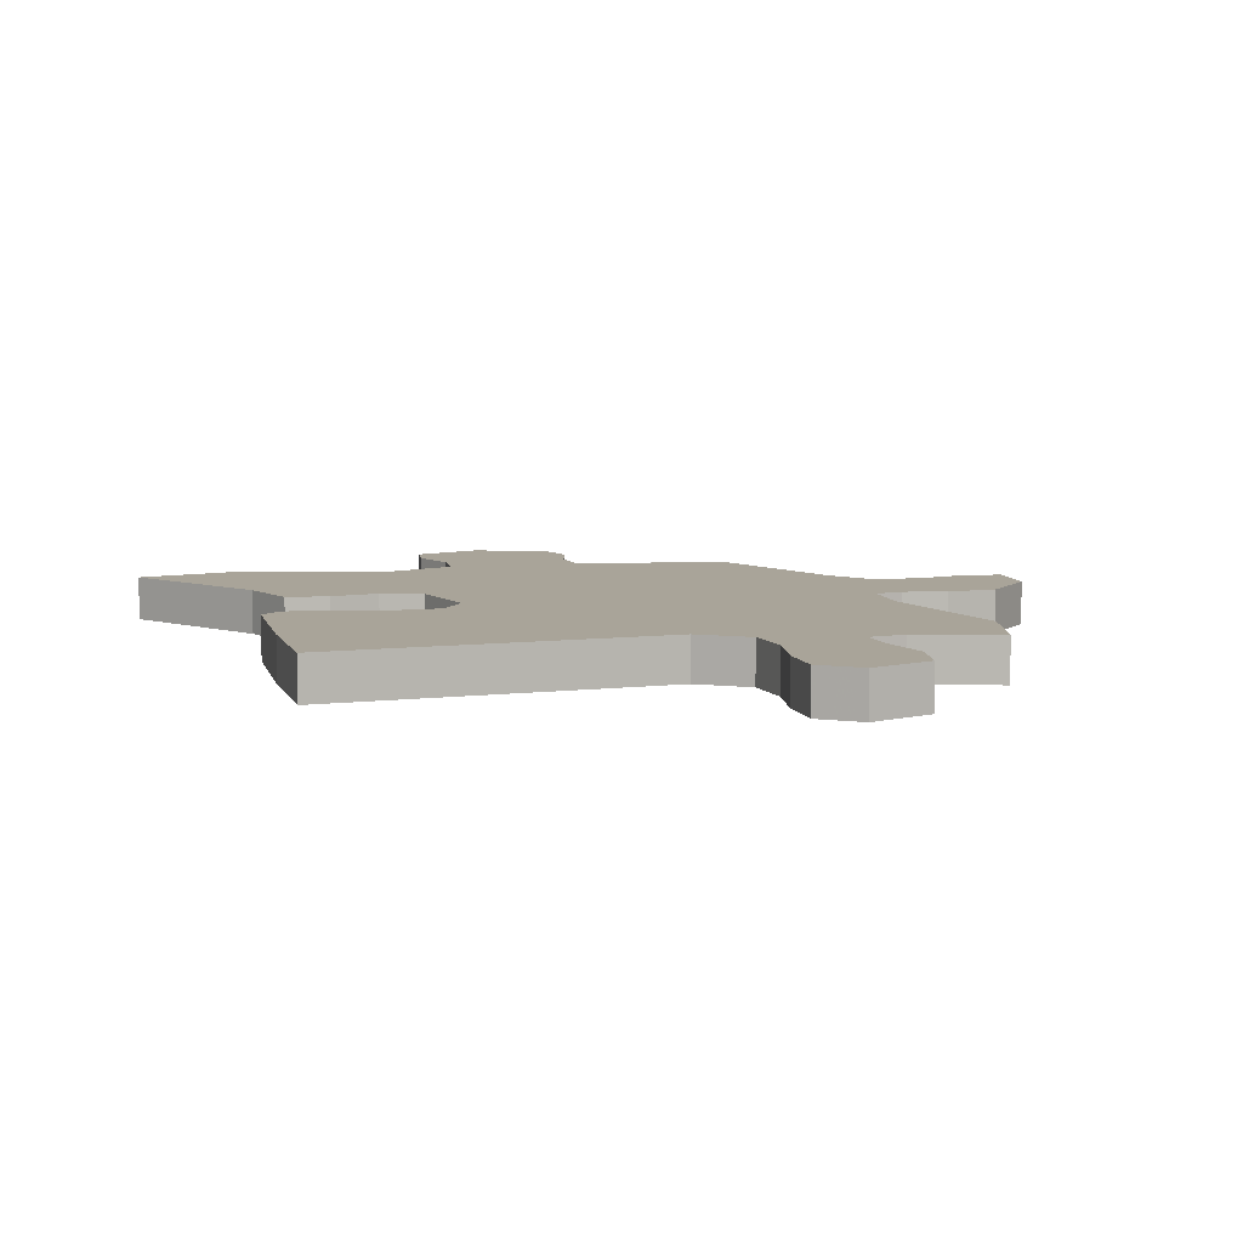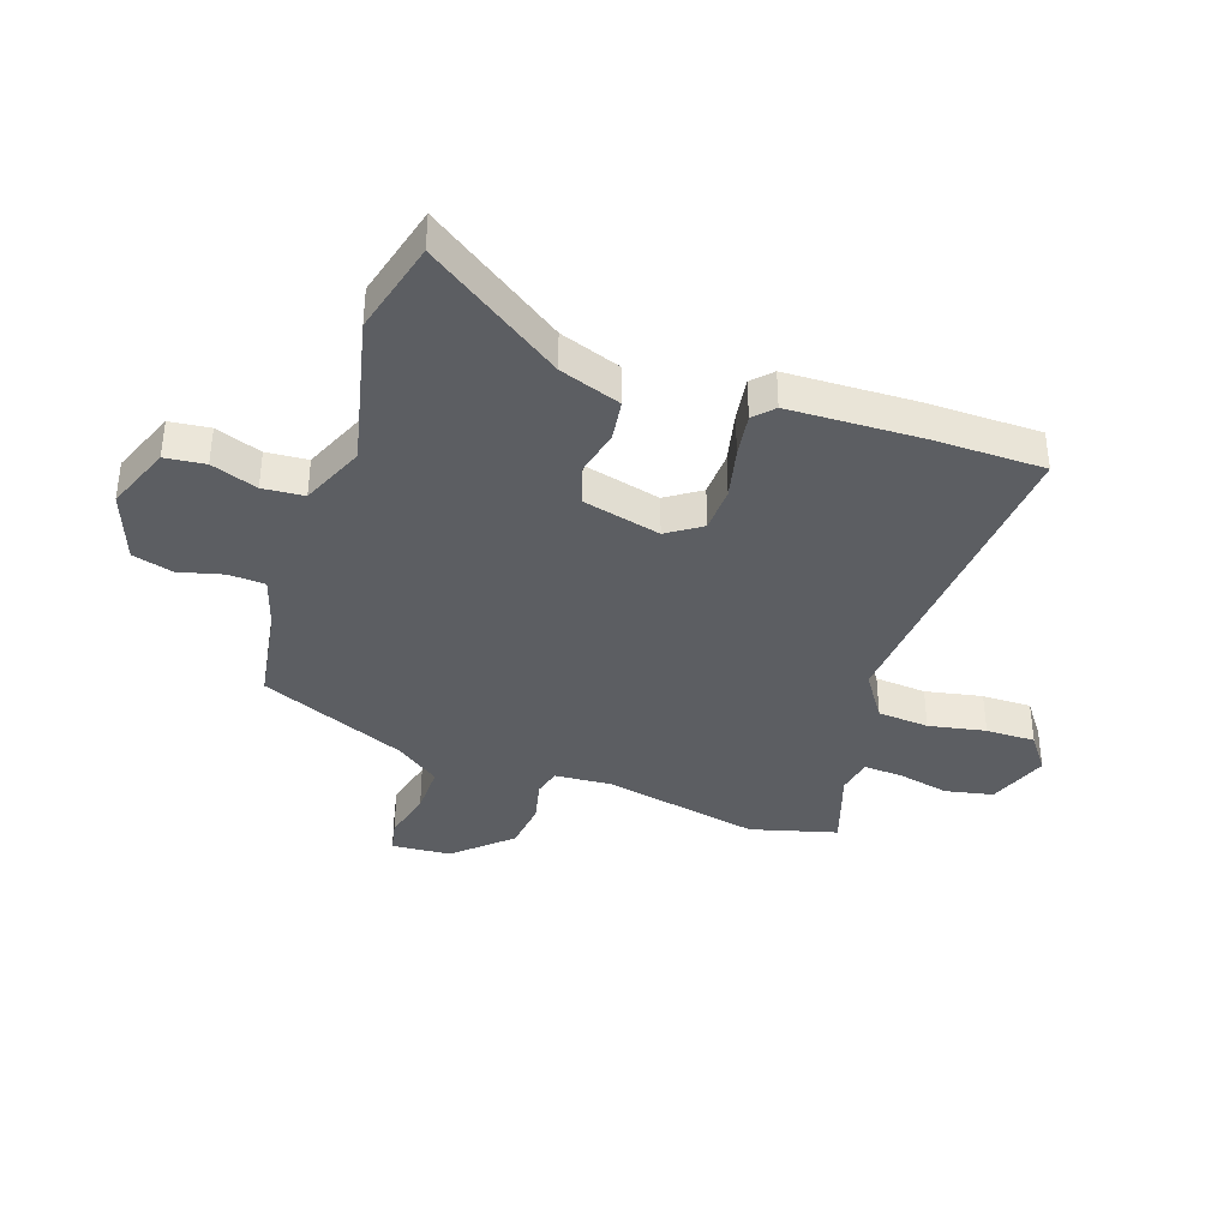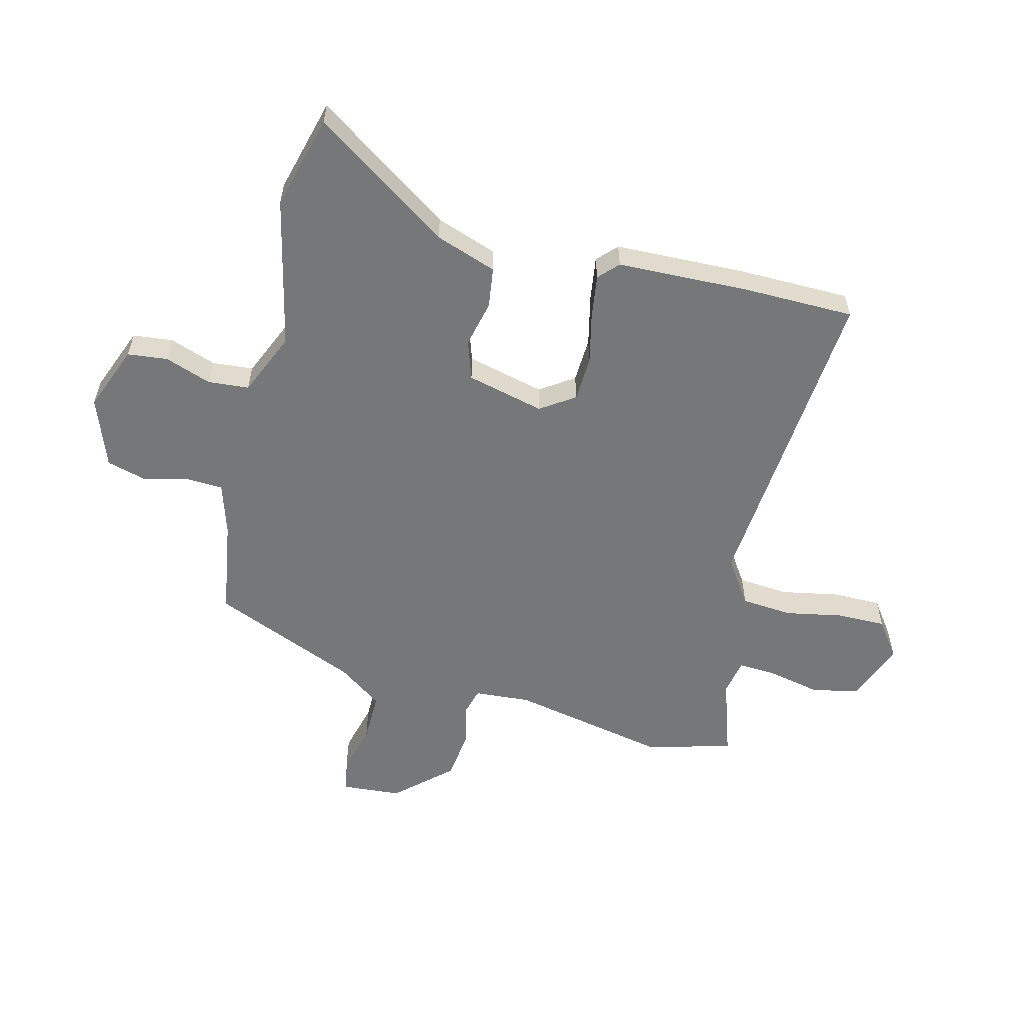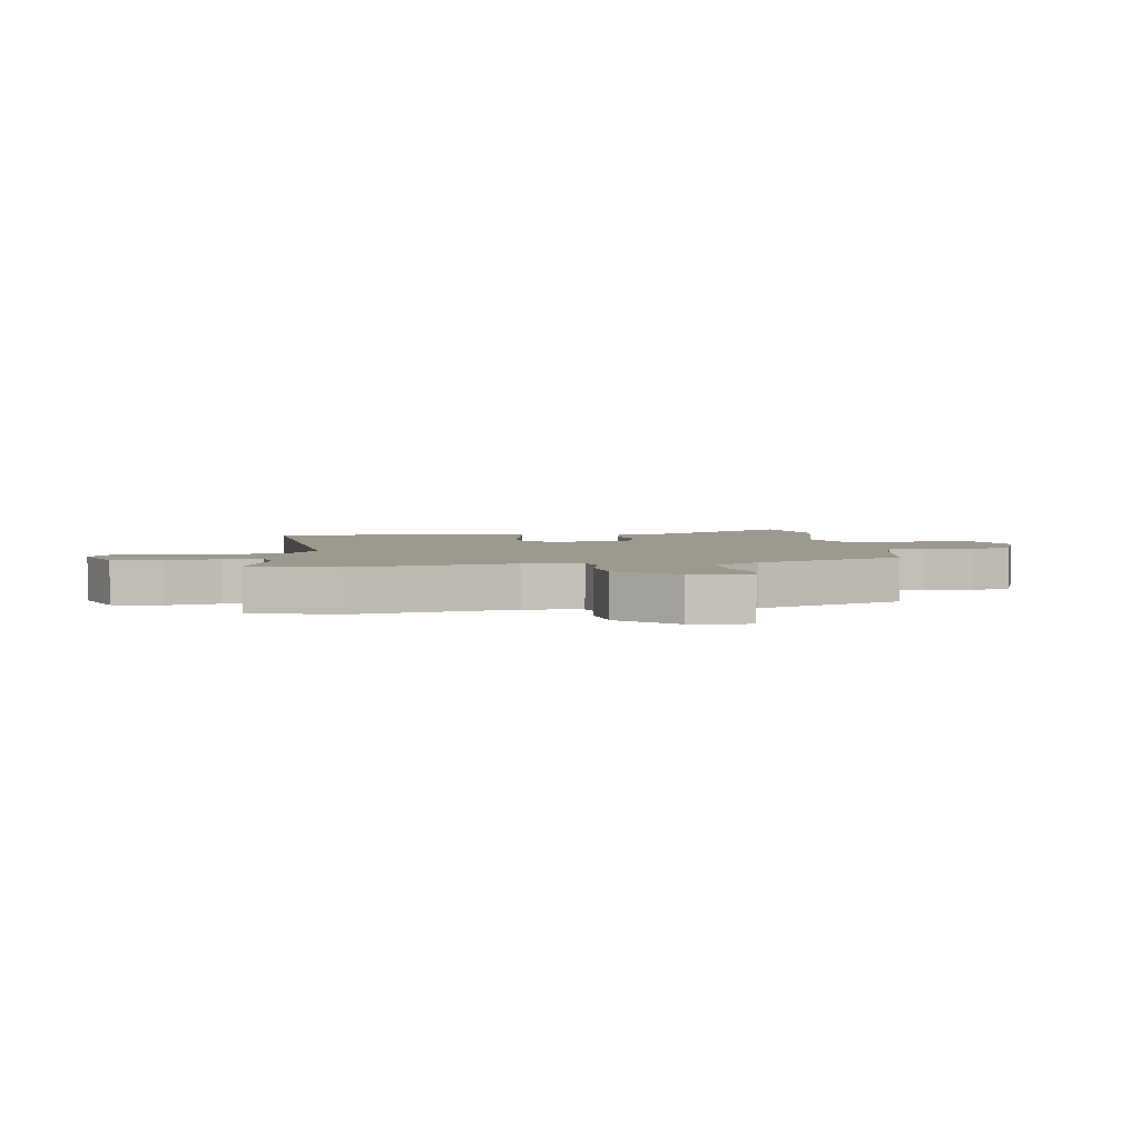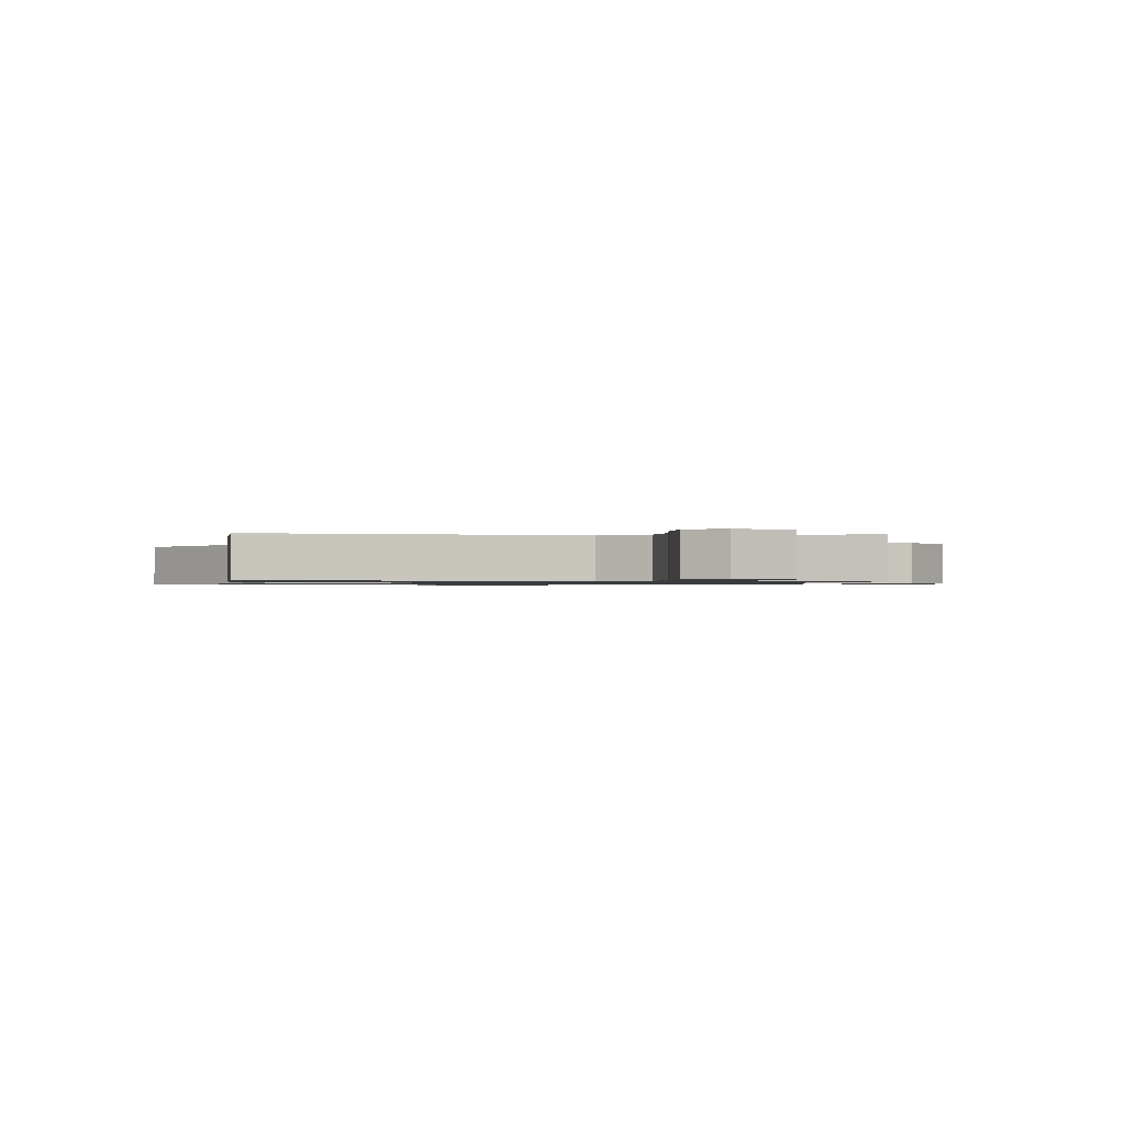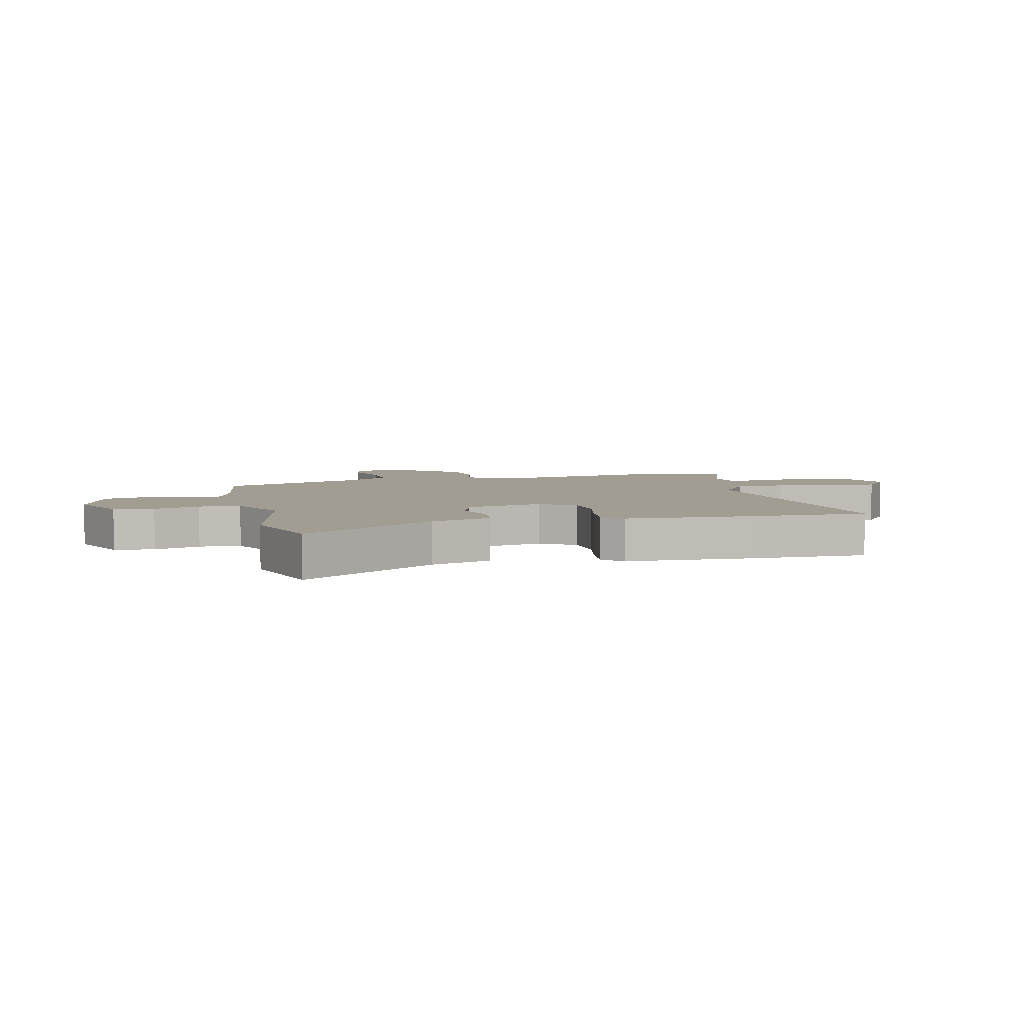
<metadata>
{"format":"obj","ext":"obj","renderer":"f3d","projection":"perspective","resolution":1024,"background":"white","views":[{"elev":7.3,"azim":165.7,"up":"+Y"},{"elev":-37.9,"azim":71.7,"up":"+Y"},{"elev":-57.0,"azim":76.4,"up":"+Y"},{"elev":3.5,"azim":-97.3,"up":"+Y"},{"elev":-0.9,"azim":171.9,"up":"+Y"},{"elev":4.9,"azim":76.7,"up":"+Y"}]}
</metadata>
<code>
v -0.372 0.07 0.458
v -0.205 0.07 0.483
v -0.115 0.07 0.51
v -0.111 0.07 0.573
v -0.13 0.07 0.649
v -0.11 0.07 0.719
v 0.011 0.07 0.762
v 0.123 0.07 0.717
v 0.13 0.07 0.648
v 0.101 0.07 0.569
v 0.106 0.07 0.498
v 0.215 0.07 0.45
v 0.476 0.07 0.507
v 0.638 0.07 0.463
v 0.476 0.07 0.231
v 0.438 0.07 0.126
v 0.368 0.07 0.117
v 0.288 0.07 0.136
v 0.22 0.07 0.114
v 0.186 0.07 -0.019
v 0.225 0.07 -0.078
v 0.303 0.07 -0.082
v 0.391 0.07 -0.063
v 0.466 0.07 -0.053
v 0.499 0.07 -0.085
v 0.504 0.07 -0.312
v 0.5 0.07 -0.503
v -0.054 0.07 -0.452
v -0.133 0.07 -0.504
v -0.141 0.07 -0.592
v -0.123 0.07 -0.69
v -0.123 0.07 -0.775
v -0.186 0.07 -0.82
v -0.29 0.07 -0.779
v -0.306 0.07 -0.697
v -0.286 0.07 -0.607
v -0.282 0.07 -0.541
v -0.344 0.07 -0.529
v -0.481 0.07 -0.573
v -0.52 0.07 -0.425
v -0.463 0.07 -0.155
v -0.469 0.07 -0.058
v -0.516 0.07 -0.045
v -0.588 0.07 -0.061
v -0.673 0.07 -0.05
v -0.757 0.07 0.044
v -0.764 0.07 0.146
v -0.708 0.07 0.157
v -0.622 0.07 0.134
v -0.535 0.07 0.132
v -0.48 0.07 0.207
v -0.372 0 0.458
v -0.205 0 0.483
v -0.115 0 0.51
v -0.111 0 0.573
v -0.13 0 0.649
v -0.11 0 0.719
v 0.011 0 0.762
v 0.123 0 0.717
v 0.13 0 0.648
v 0.101 0 0.569
v 0.106 0 0.498
v 0.215 0 0.45
v 0.476 0 0.507
v 0.638 0 0.463
v 0.476 0 0.231
v 0.438 0 0.126
v 0.368 0 0.117
v 0.288 0 0.136
v 0.22 0 0.114
v 0.186 0 -0.019
v 0.225 0 -0.078
v 0.303 0 -0.082
v 0.391 0 -0.063
v 0.466 0 -0.053
v 0.499 0 -0.085
v 0.504 0 -0.312
v 0.5 0 -0.503
v -0.054 0 -0.452
v -0.133 0 -0.504
v -0.141 0 -0.592
v -0.123 0 -0.69
v -0.123 0 -0.775
v -0.186 0 -0.82
v -0.29 0 -0.779
v -0.306 0 -0.697
v -0.286 0 -0.607
v -0.282 0 -0.541
v -0.344 0 -0.529
v -0.481 0 -0.573
v -0.52 0 -0.425
v -0.463 0 -0.155
v -0.469 0 -0.058
v -0.516 0 -0.045
v -0.588 0 -0.061
v -0.673 0 -0.05
v -0.757 0 0.044
v -0.764 0 0.146
v -0.708 0 0.157
v -0.622 0 0.134
v -0.535 0 0.132
v -0.48 0 0.207
f 47 48 49
f 46 47 49
f 45 46 49
f 44 45 49
f 43 44 49
f 42 43 49 50
f 38 39 40 41
f 37 38 41 42
f 34 35 36
f 33 34 36
f 32 33 36
f 31 32 36
f 30 31 36
f 29 30 36 37
f 42 50 51
f 37 42 51
f 29 37 51
f 28 29 51
f 26 27 28
f 25 26 28
f 24 25 28
f 23 24 28
f 22 23 28
f 15 16 17 18
f 15 18 19
f 14 15 19
f 13 14 19
f 12 13 19
f 11 12 19 20
f 8 9 10
f 7 8 10
f 6 7 10
f 5 6 10
f 4 5 10
f 3 4 10 11
f 2 3 11 20
f 2 20 21
f 1 2 21
f 51 1 21
f 21 22 28
f 21 28 51
f 100 99 98
f 100 98 97
f 100 97 96
f 100 96 95
f 100 95 94
f 101 100 94 93
f 92 91 90 89
f 93 92 89 88
f 87 86 85
f 87 85 84
f 87 84 83
f 87 83 82
f 87 82 81
f 88 87 81 80
f 102 101 93
f 102 93 88
f 102 88 80
f 102 80 79
f 79 78 77
f 79 77 76
f 79 76 75
f 79 75 74
f 79 74 73
f 69 68 67 66
f 70 69 66
f 70 66 65
f 70 65 64
f 70 64 63
f 71 70 63 62
f 61 60 59
f 61 59 58
f 61 58 57
f 61 57 56
f 61 56 55
f 62 61 55 54
f 71 62 54 53
f 72 71 53
f 72 53 52
f 72 52 102
f 79 73 72
f 102 79 72
f 1 52 53 2
f 2 53 54 3
f 3 54 55 4
f 4 55 56 5
f 5 56 57 6
f 6 57 58 7
f 7 58 59 8
f 8 59 60 9
f 9 60 61 10
f 10 61 62 11
f 11 62 63 12
f 12 63 64 13
f 13 64 65 14
f 14 65 66 15
f 15 66 67 16
f 16 67 68 17
f 17 68 69 18
f 18 69 70 19
f 19 70 71 20
f 20 71 72 21
f 21 72 73 22
f 22 73 74 23
f 23 74 75 24
f 24 75 76 25
f 25 76 77 26
f 26 77 78 27
f 27 78 79 28
f 28 79 80 29
f 29 80 81 30
f 30 81 82 31
f 31 82 83 32
f 32 83 84 33
f 33 84 85 34
f 34 85 86 35
f 35 86 87 36
f 36 87 88 37
f 37 88 89 38
f 38 89 90 39
f 39 90 91 40
f 40 91 92 41
f 41 92 93 42
f 42 93 94 43
f 43 94 95 44
f 44 95 96 45
f 45 96 97 46
f 46 97 98 47
f 47 98 99 48
f 48 99 100 49
f 49 100 101 50
f 50 101 102 51
f 51 102 52 1

</code>
